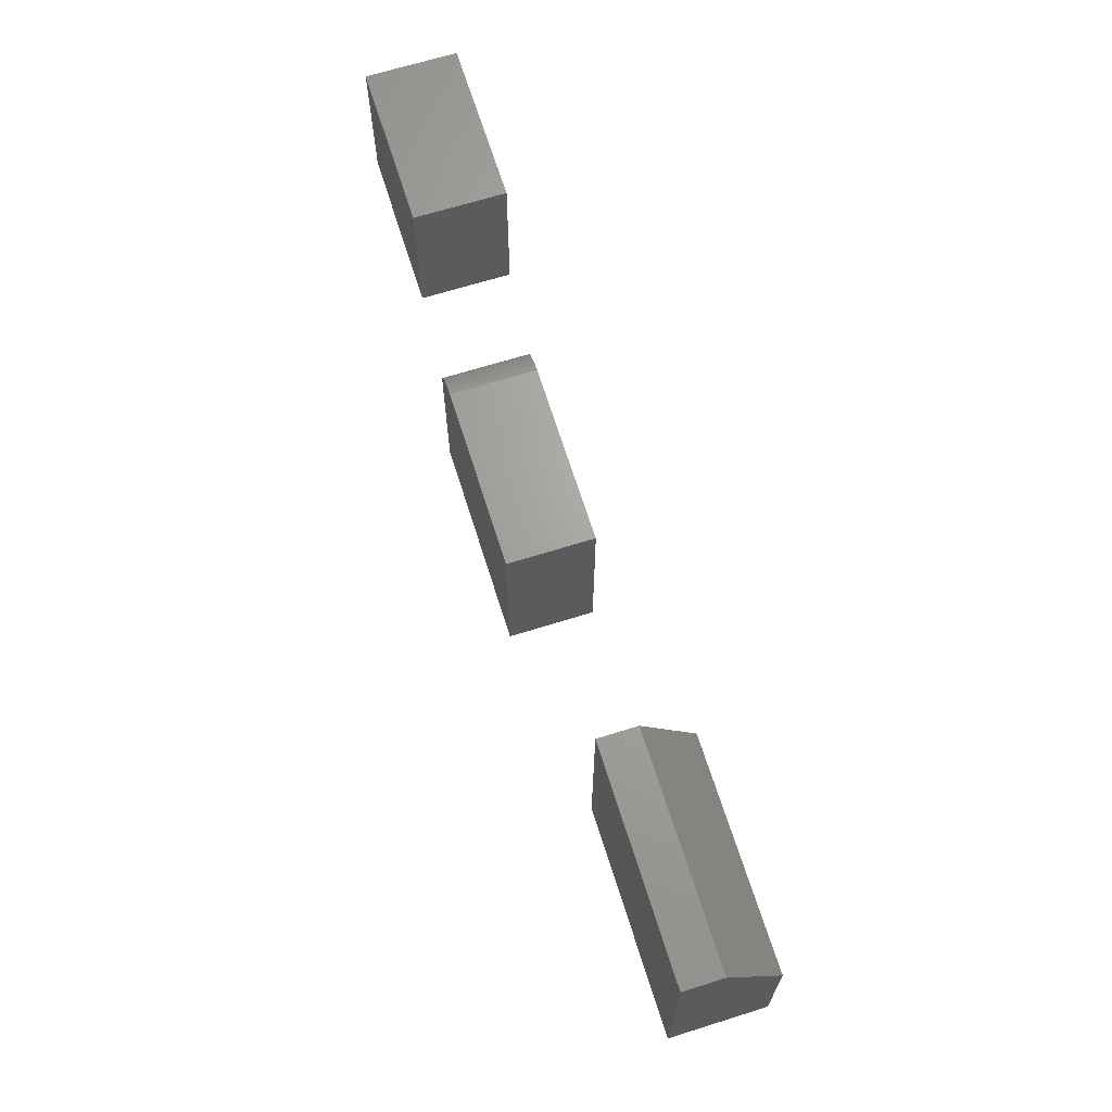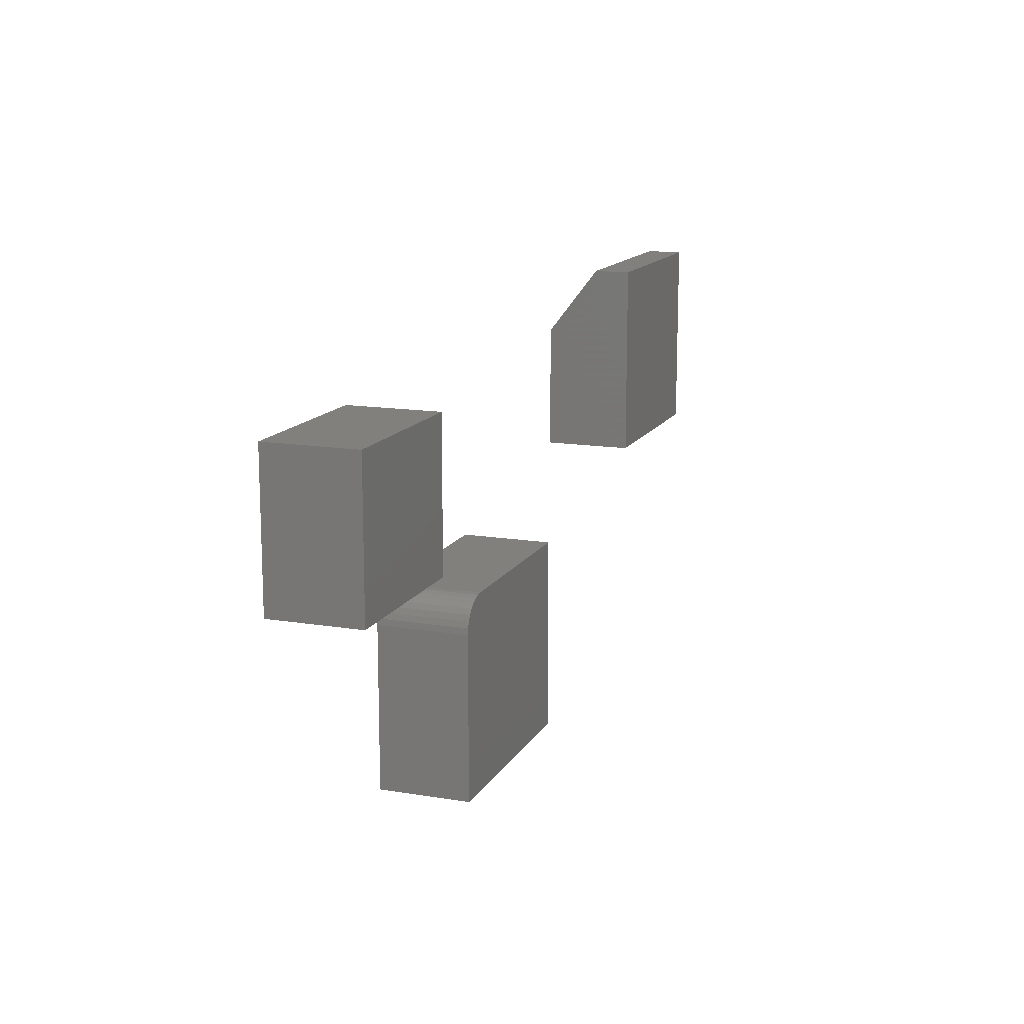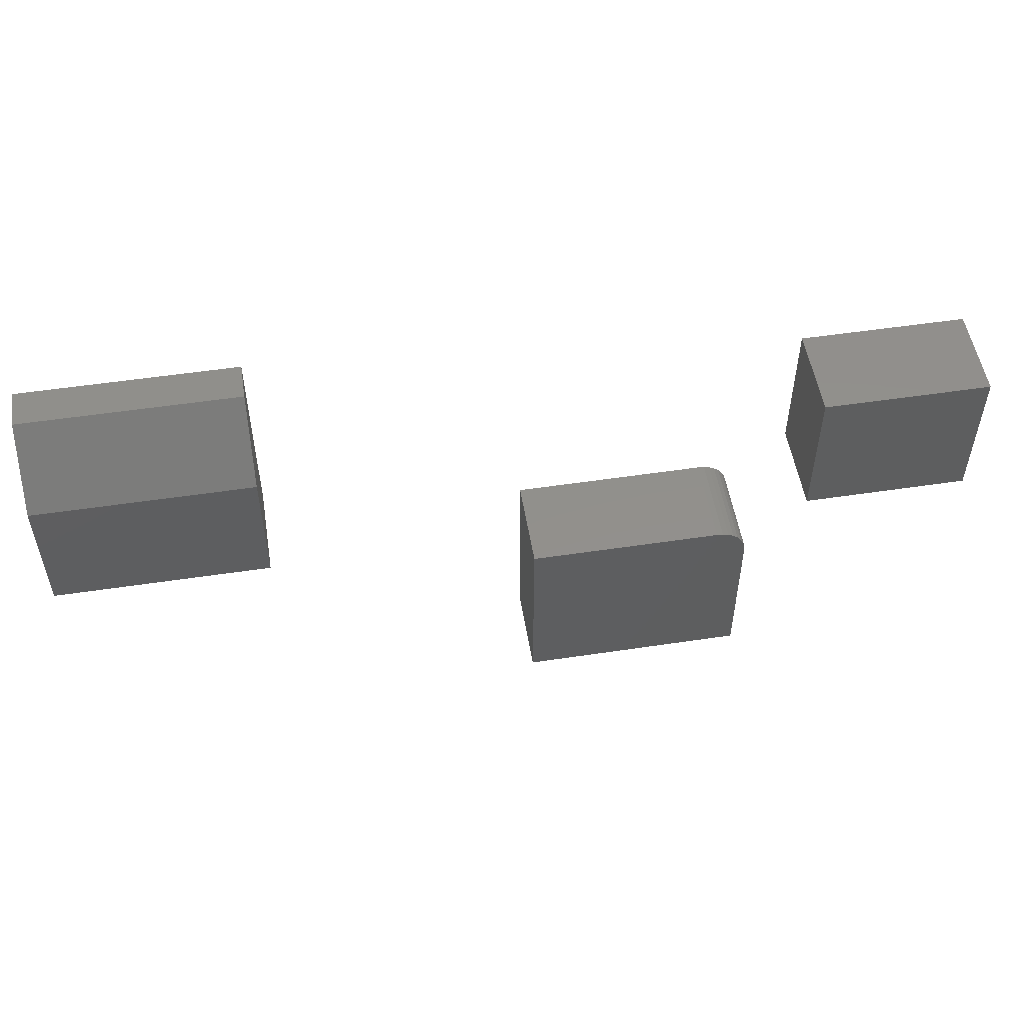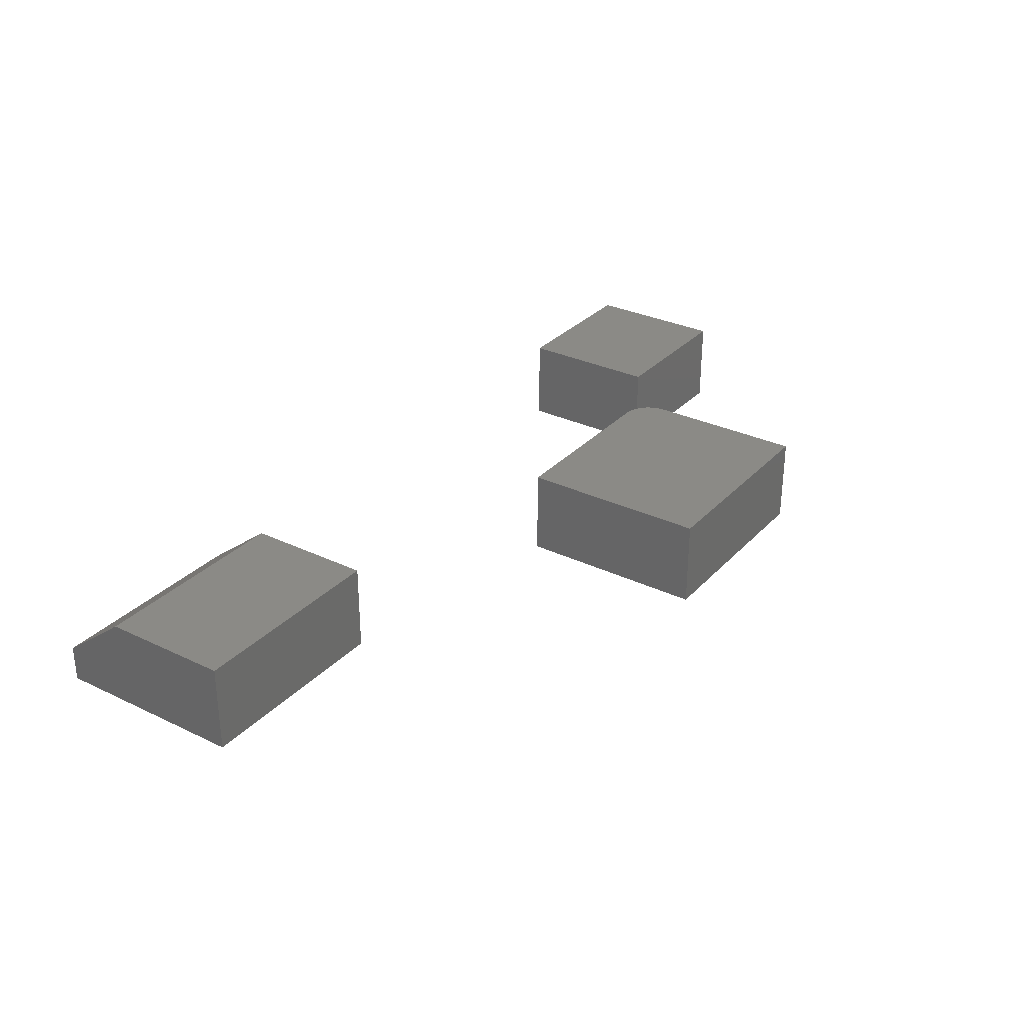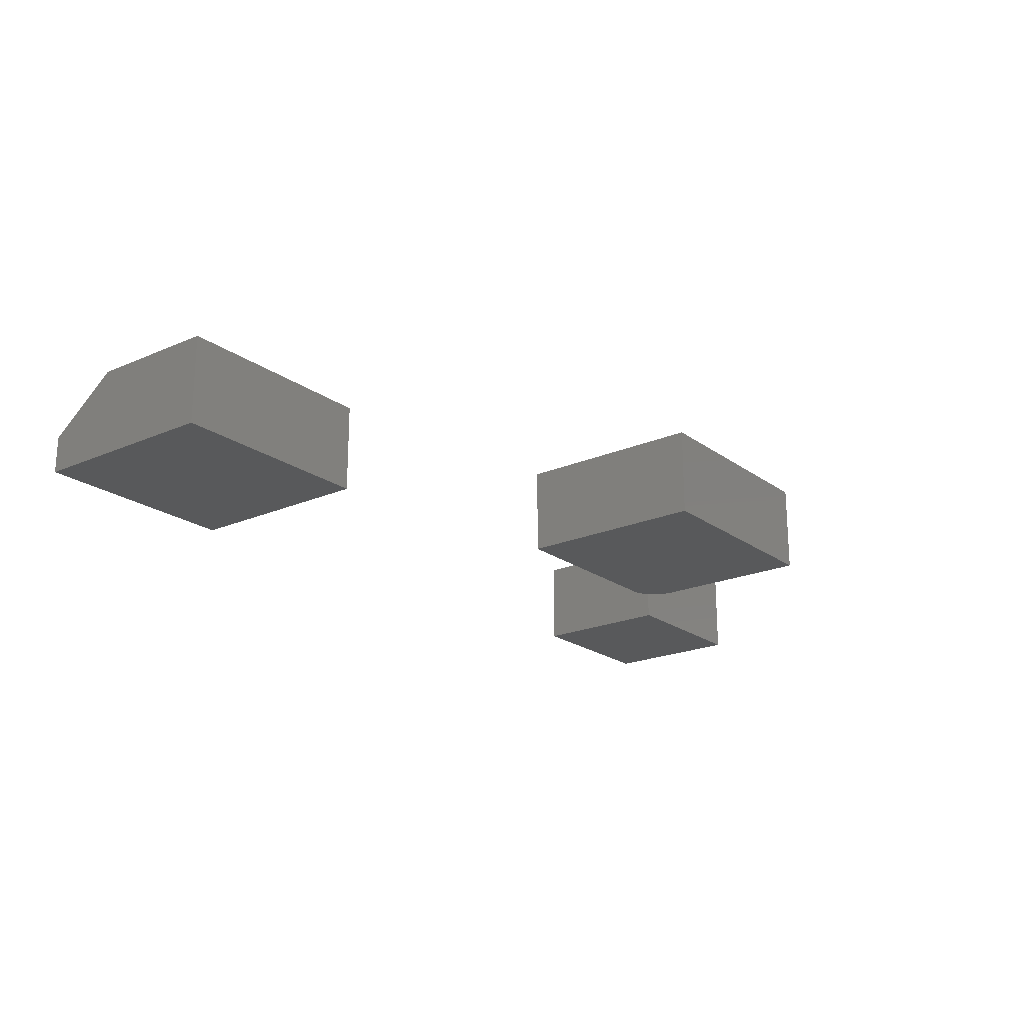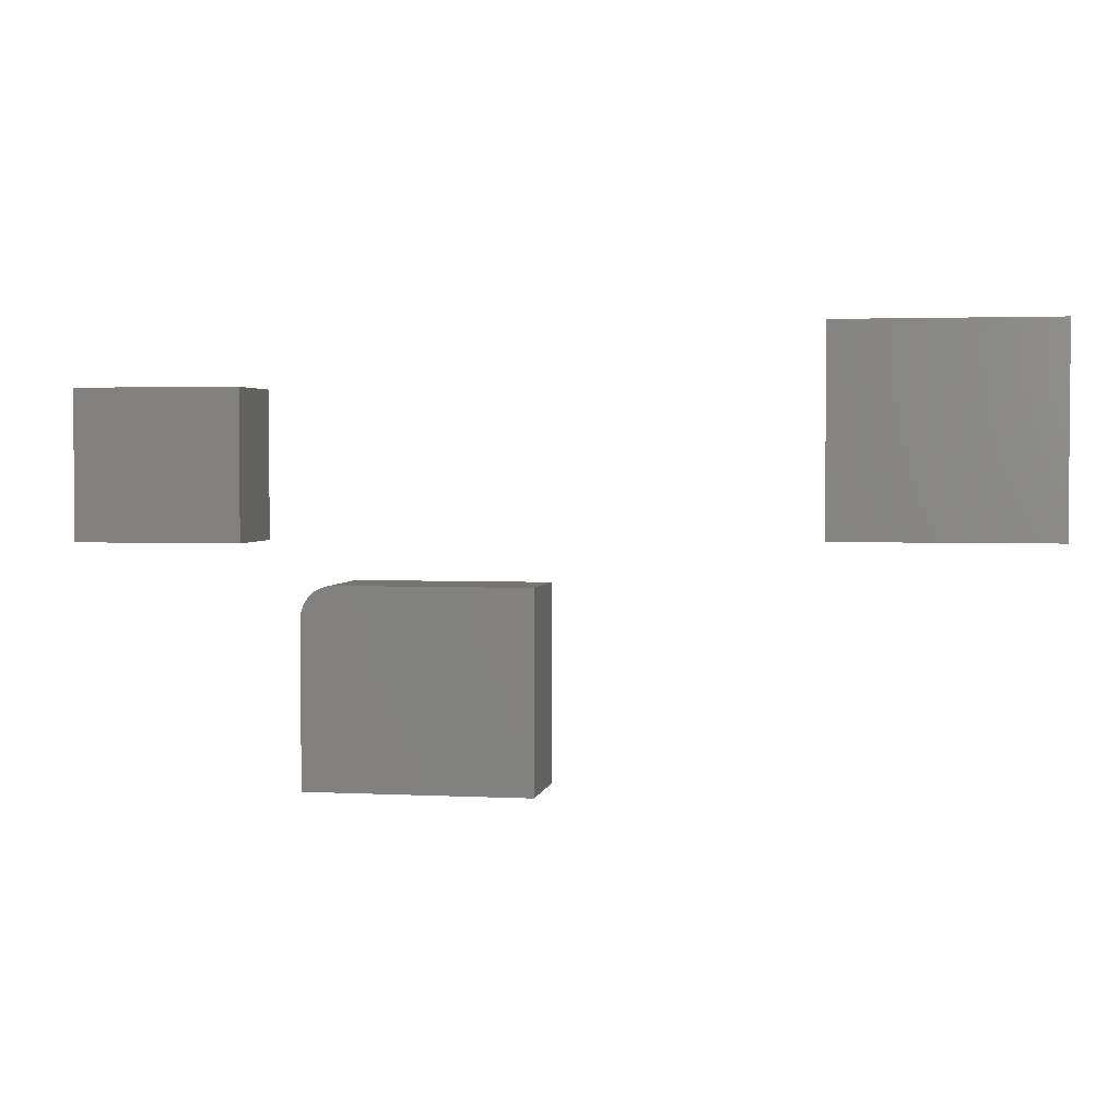
<metadata>
{"format":"stl","ext":"stl","renderer":"f3d","projection":"perspective","resolution":1024,"background":"white","views":[{"elev":67.1,"azim":72.6,"up":"+Z"},{"elev":14.0,"azim":-69.8,"up":"+Z"},{"elev":52.8,"azim":170.8,"up":"+Z"},{"elev":30.6,"azim":124.6,"up":"+Y"},{"elev":-20.9,"azim":127.9,"up":"+Y"},{"elev":2.8,"azim":10.0,"up":"+Z"}]}
</metadata>
<code>
# stl→obj: 42 verts, 72 faces
v 0.4375 0 0.07031
v 0.4375 1.061e-17 0.2615
v 0.75 1.735e-17 0.07031
v 0.75 2.796e-17 0.2615
v 0.4375 -0.1328 0.07031
v 0.4375 -0.1328 0.3631
v 0.4375 -0.07812 0.3631
v 0.75 -0.1328 0.3631
v 0.75 -0.07812 0.3631
v 0.75 -0.1328 0.07031
v -0.2344 -0.1328 0.005428
v -0.2435 -0.1328 0.004527
v -0.2523 -0.1328 0.001859
v 0.04688 -0.1328 0.005428
v -0.2604 -0.1328 -0.002472
v -0.2675 -0.1328 -0.008302
v -0.2734 -0.1328 -0.01541
v -0.2777 -0.1328 -0.02351
v -0.2803 -0.1328 -0.0323
v -0.2812 -0.1328 -0.04145
v -0.2812 -0.1328 -0.2812
v 0.04688 -0.1328 -0.2812
v -0.2523 1.732e-17 0.001859
v -0.2435 1.796e-17 0.004527
v -0.2344 1.852e-17 0.005428
v 0.04688 3.413e-17 0.005428
v 0.04688 1.821e-17 -0.2812
v -0.2812 0 -0.2812
v -0.2812 1.331e-17 -0.04145
v -0.2803 1.387e-17 -0.0323
v -0.2777 1.451e-17 -0.02351
v -0.2734 1.52e-17 -0.01541
v -0.2675 1.591e-17 -0.008302
v -0.2604 1.663e-17 -0.002472
v -0.6094 -0.1328 0.0625
v -0.3672 -0.1328 0.0625
v -0.6094 -0.1328 0.2792
v -0.3672 -0.1328 0.2792
v -0.6094 0 0.0625
v -0.6094 1.203e-17 0.2792
v -0.3672 2.689e-17 0.0625
v -0.3672 3.892e-17 0.2792
f 1 2 3
f 3 2 4
f 1 5 2
f 2 5 6
f 2 6 7
f 8 9 6
f 6 9 7
f 10 3 8
f 8 3 4
f 8 4 9
f 9 4 7
f 7 4 2
f 5 10 6
f 6 10 8
f 5 1 10
f 10 1 3
f 11 12 13
f 14 11 13
f 14 13 15
f 14 15 16
f 14 16 17
f 14 17 18
f 14 18 19
f 14 19 20
f 14 20 21
f 14 21 22
f 23 24 25
f 26 27 28
f 26 28 29
f 26 29 30
f 26 30 31
f 26 31 32
f 26 32 33
f 26 33 34
f 26 34 23
f 26 23 25
f 20 29 21
f 21 29 28
f 14 26 11
f 11 26 25
f 29 20 30
f 30 20 19
f 30 19 31
f 31 19 18
f 31 18 32
f 32 18 17
f 32 17 33
f 33 17 16
f 33 16 34
f 34 16 15
f 34 15 23
f 23 15 13
f 23 13 24
f 24 13 12
f 24 12 25
f 25 12 11
f 22 27 14
f 14 27 26
f 21 28 22
f 22 28 27
f 35 36 37
f 37 36 38
f 39 40 41
f 41 40 42
f 37 40 35
f 35 40 39
f 38 42 37
f 37 42 40
f 36 41 38
f 38 41 42
f 35 39 36
f 36 39 41

</code>
